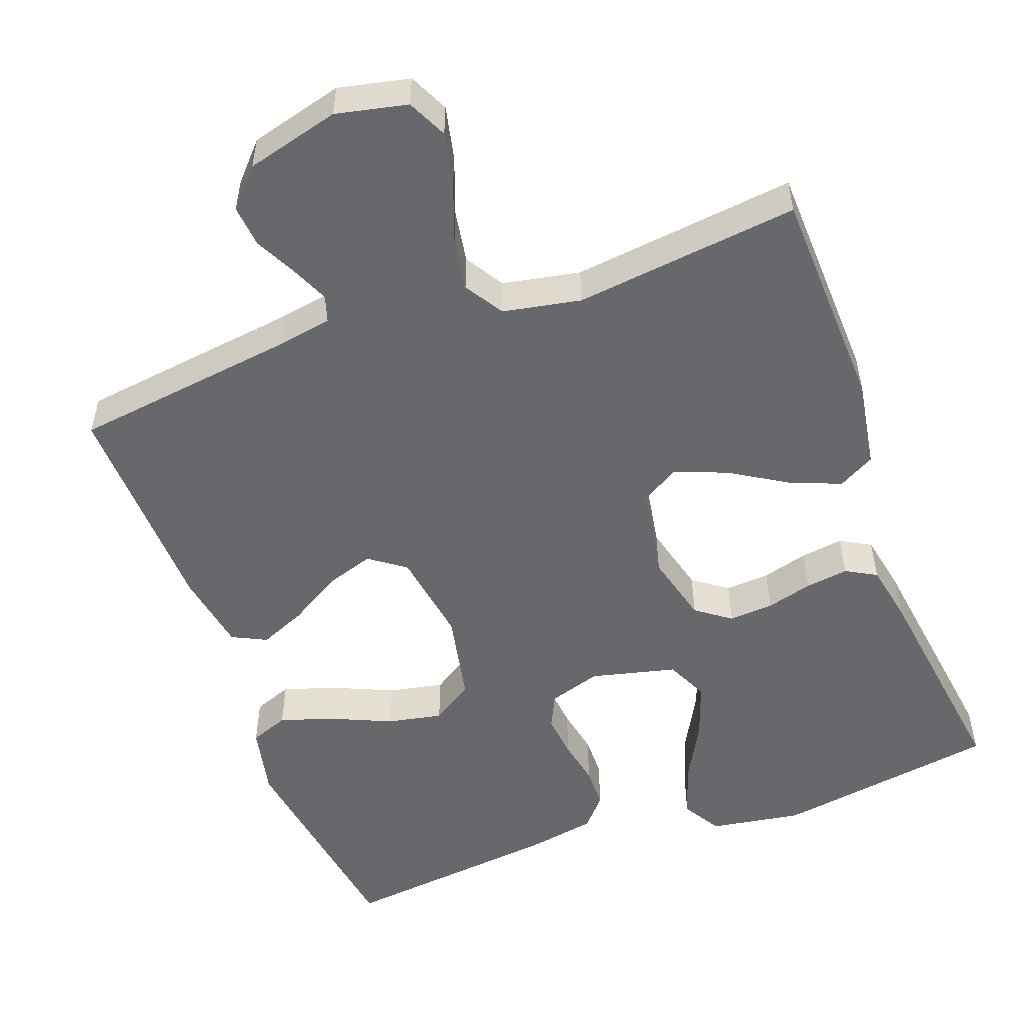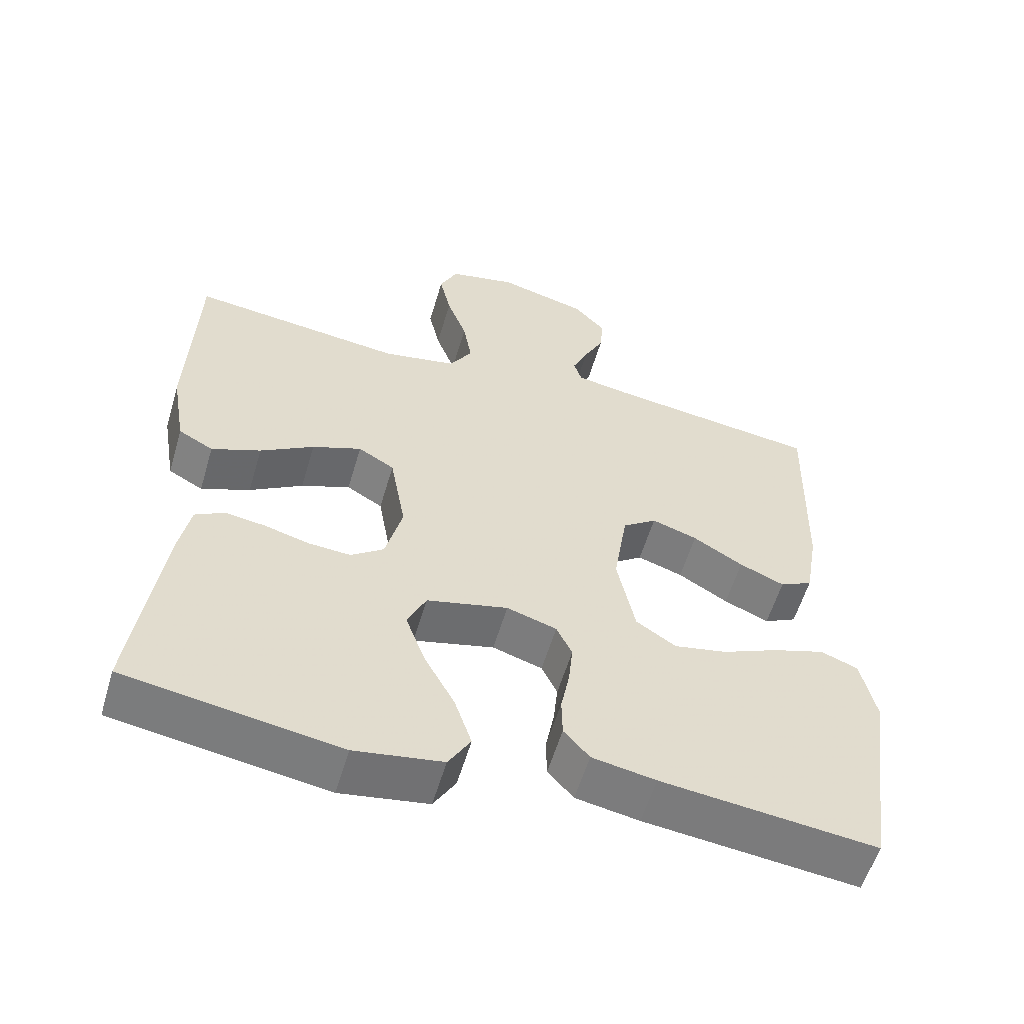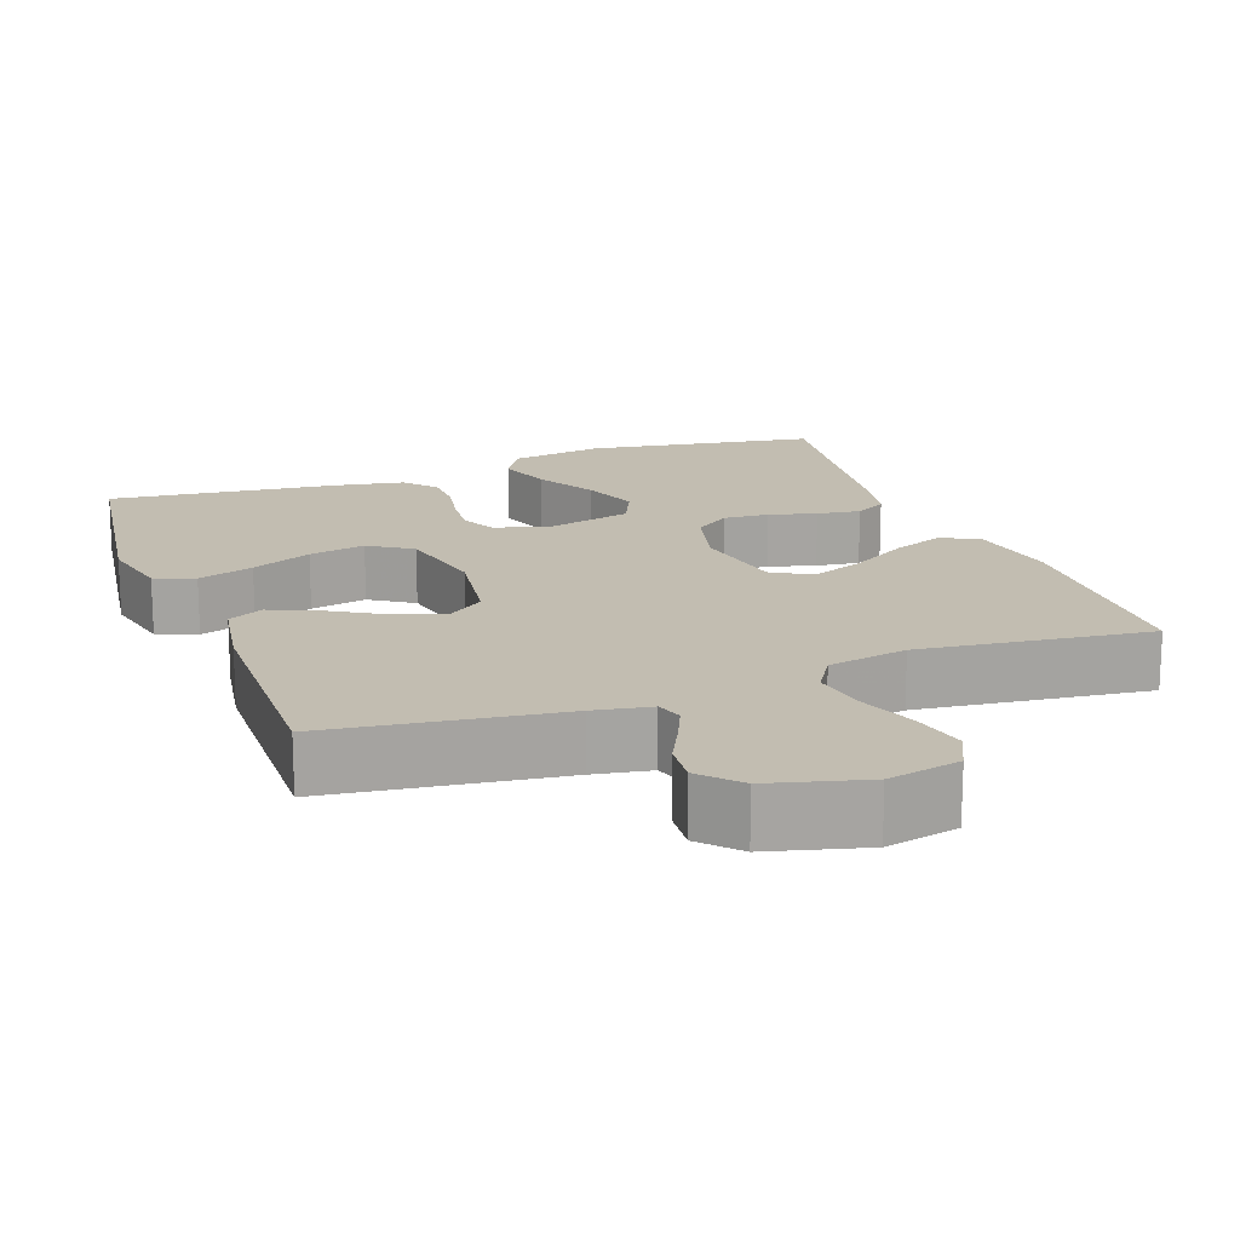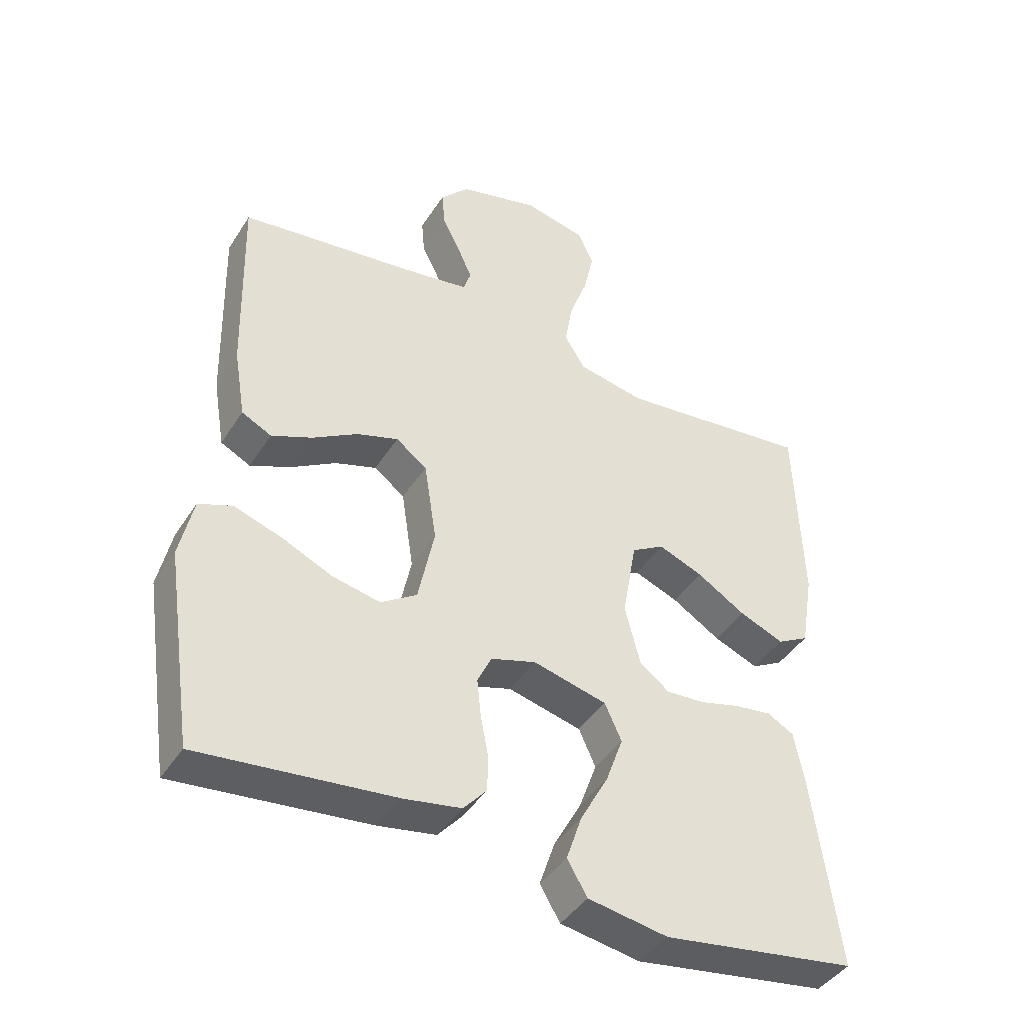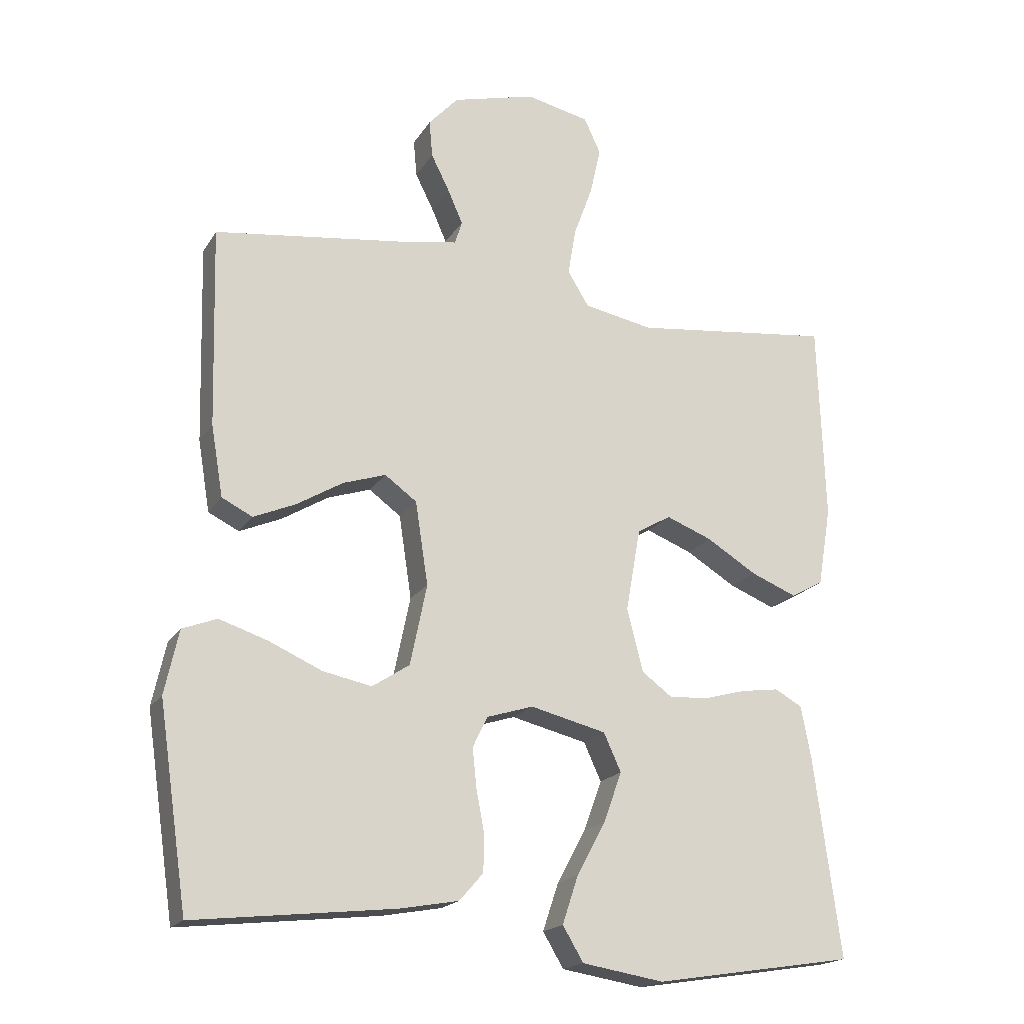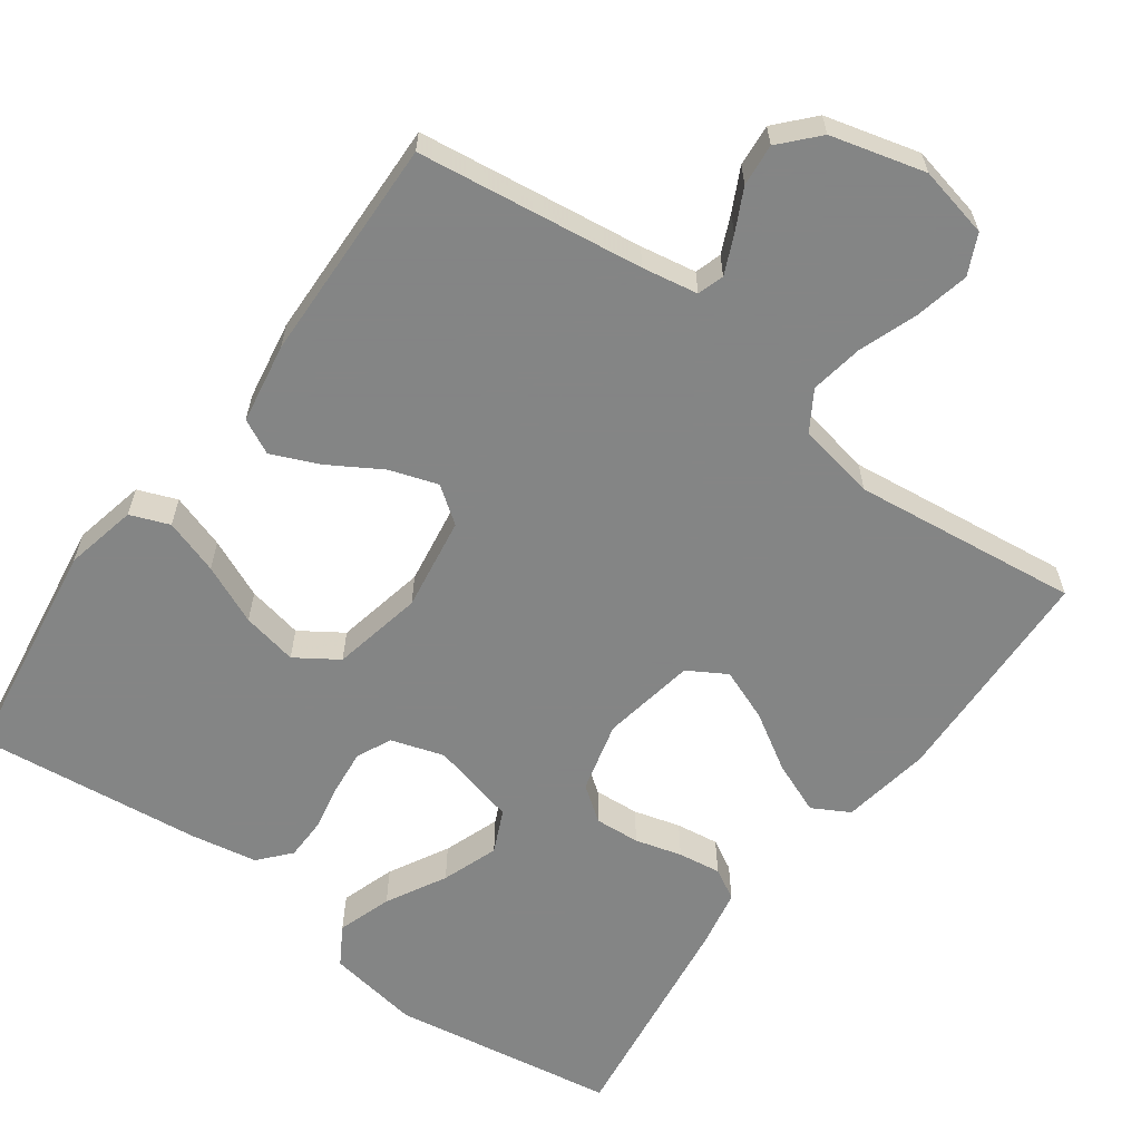
<metadata>
{"format":"obj","ext":"obj","renderer":"f3d","projection":"perspective","resolution":1024,"background":"white","views":[{"elev":-52.5,"azim":20.3,"up":"+Y"},{"elev":-57.5,"azim":163.6,"up":"+Z"},{"elev":16.9,"azim":-20.2,"up":"+Y"},{"elev":-42.6,"azim":-30.1,"up":"+Z"},{"elev":-18.8,"azim":-22.6,"up":"+Z"},{"elev":-61.6,"azim":-36.0,"up":"+Y"}]}
</metadata>
<code>
v 0.5 0.07 -0.5
v 0.2 0.07 -0.547
v 0.077 0.07 -0.527
v 0.046 0.07 -0.475
v 0.07 0.07 -0.403
v 0.113 0.07 -0.324
v 0.14 0.07 -0.249
v 0.114 0.07 -0.192
v 0 0.07 -0.164
v -0.07 0.07 -0.186
v -0.092 0.07 -0.232
v -0.086 0.07 -0.291
v -0.074 0.07 -0.354
v -0.075 0.07 -0.41
v -0.111 0.07 -0.451
v -0.2 0.07 -0.467
v -0.5 0.07 -0.5
v -0.544 0.07 -0.2
v -0.523 0.07 -0.104
v -0.471 0.07 -0.084
v -0.398 0.07 -0.108
v -0.319 0.07 -0.143
v -0.245 0.07 -0.158
v -0.189 0.07 -0.121
v -0.164 0.07 0
v -0.183 0.07 0.125
v -0.231 0.07 0.16
v -0.295 0.07 0.139
v -0.365 0.07 0.097
v -0.428 0.07 0.07
v -0.474 0.07 0.093
v -0.492 0.07 0.2
v -0.5 0.07 0.5
v -0.2 0.07 0.539
v -0.126 0.07 0.552
v -0.115 0.07 0.587
v -0.137 0.07 0.637
v -0.165 0.07 0.693
v -0.17 0.07 0.749
v -0.125 0.07 0.798
v 0 0.07 0.831
v 0.095 0.07 0.81
v 0.12 0.07 0.757
v 0.104 0.07 0.685
v 0.076 0.07 0.608
v 0.064 0.07 0.537
v 0.096 0.07 0.485
v 0.2 0.07 0.465
v 0.5 0.07 0.5
v 0.51 0.07 0.2
v 0.49 0.07 0.081
v 0.441 0.07 0.054
v 0.372 0.07 0.082
v 0.297 0.07 0.128
v 0.228 0.07 0.155
v 0.177 0.07 0.125
v 0.155 0.07 0
v 0.179 0.07 -0.094
v 0.225 0.07 -0.128
v 0.285 0.07 -0.124
v 0.347 0.07 -0.107
v 0.404 0.07 -0.099
v 0.445 0.07 -0.122
v 0.46 0.07 -0.2
v 0.5 0 -0.5
v 0.2 0 -0.547
v 0.077 0 -0.527
v 0.046 0 -0.475
v 0.07 0 -0.403
v 0.113 0 -0.324
v 0.14 0 -0.249
v 0.114 0 -0.192
v 0 0 -0.164
v -0.07 0 -0.186
v -0.092 0 -0.232
v -0.086 0 -0.291
v -0.074 0 -0.354
v -0.075 0 -0.41
v -0.111 0 -0.451
v -0.2 0 -0.467
v -0.5 0 -0.5
v -0.544 0 -0.2
v -0.523 0 -0.104
v -0.471 0 -0.084
v -0.398 0 -0.108
v -0.319 0 -0.143
v -0.245 0 -0.158
v -0.189 0 -0.121
v -0.164 0 0
v -0.183 0 0.125
v -0.231 0 0.16
v -0.295 0 0.139
v -0.365 0 0.097
v -0.428 0 0.07
v -0.474 0 0.093
v -0.492 0 0.2
v -0.5 0 0.5
v -0.2 0 0.539
v -0.126 0 0.552
v -0.115 0 0.587
v -0.137 0 0.637
v -0.165 0 0.693
v -0.17 0 0.749
v -0.125 0 0.798
v 0 0 0.831
v 0.095 0 0.81
v 0.12 0 0.757
v 0.104 0 0.685
v 0.076 0 0.608
v 0.064 0 0.537
v 0.096 0 0.485
v 0.2 0 0.465
v 0.5 0 0.5
v 0.51 0 0.2
v 0.49 0 0.081
v 0.441 0 0.054
v 0.372 0 0.082
v 0.297 0 0.128
v 0.228 0 0.155
v 0.177 0 0.125
v 0.155 0 0
v 0.179 0 -0.094
v 0.225 0 -0.128
v 0.285 0 -0.124
v 0.347 0 -0.107
v 0.404 0 -0.099
v 0.445 0 -0.122
v 0.46 0 -0.2
f 60 61 62 63
f 59 60 63 64
f 51 52 53 54
f 51 54 55
f 48 49 50 51
f 47 48 51 55
f 46 47 55 56
f 42 43 44 45
f 42 45 46
f 41 42 46
f 40 41 46
f 37 38 39 40
f 36 37 40 46
f 35 36 46 56
f 31 32 33 34
f 28 29 30 31
f 27 28 31 34
f 26 27 34 35
f 19 20 21 22
f 19 22 23
f 18 19 23
f 17 18 23
f 16 17 23 24
f 12 13 14 15
f 11 12 15 16
f 3 4 5 6
f 3 6 7
f 2 3 7
f 59 64 1 2
f 58 59 2 7
f 57 58 7 8
f 56 57 8 9
f 25 26 35 56
f 25 56 9 10
f 11 16 24 25
f 10 11 25
f 127 126 125 124
f 128 127 124 123
f 118 117 116 115
f 119 118 115
f 115 114 113 112
f 119 115 112 111
f 120 119 111 110
f 109 108 107 106
f 110 109 106
f 110 106 105
f 110 105 104
f 104 103 102 101
f 110 104 101 100
f 120 110 100 99
f 98 97 96 95
f 95 94 93 92
f 98 95 92 91
f 99 98 91 90
f 86 85 84 83
f 87 86 83
f 87 83 82
f 87 82 81
f 88 87 81 80
f 79 78 77 76
f 80 79 76 75
f 70 69 68 67
f 71 70 67
f 71 67 66
f 66 65 128 123
f 71 66 123 122
f 72 71 122 121
f 73 72 121 120
f 120 99 90 89
f 74 73 120 89
f 89 88 80 75
f 89 75 74
f 1 65 66 2
f 2 66 67 3
f 3 67 68 4
f 4 68 69 5
f 5 69 70 6
f 6 70 71 7
f 7 71 72 8
f 8 72 73 9
f 9 73 74 10
f 10 74 75 11
f 11 75 76 12
f 12 76 77 13
f 13 77 78 14
f 14 78 79 15
f 15 79 80 16
f 16 80 81 17
f 17 81 82 18
f 18 82 83 19
f 19 83 84 20
f 20 84 85 21
f 21 85 86 22
f 22 86 87 23
f 23 87 88 24
f 24 88 89 25
f 25 89 90 26
f 26 90 91 27
f 27 91 92 28
f 28 92 93 29
f 29 93 94 30
f 30 94 95 31
f 31 95 96 32
f 32 96 97 33
f 33 97 98 34
f 34 98 99 35
f 35 99 100 36
f 36 100 101 37
f 37 101 102 38
f 38 102 103 39
f 39 103 104 40
f 40 104 105 41
f 41 105 106 42
f 42 106 107 43
f 43 107 108 44
f 44 108 109 45
f 45 109 110 46
f 46 110 111 47
f 47 111 112 48
f 48 112 113 49
f 49 113 114 50
f 50 114 115 51
f 51 115 116 52
f 52 116 117 53
f 53 117 118 54
f 54 118 119 55
f 55 119 120 56
f 56 120 121 57
f 57 121 122 58
f 58 122 123 59
f 59 123 124 60
f 60 124 125 61
f 61 125 126 62
f 62 126 127 63
f 63 127 128 64
f 64 128 65 1

</code>
